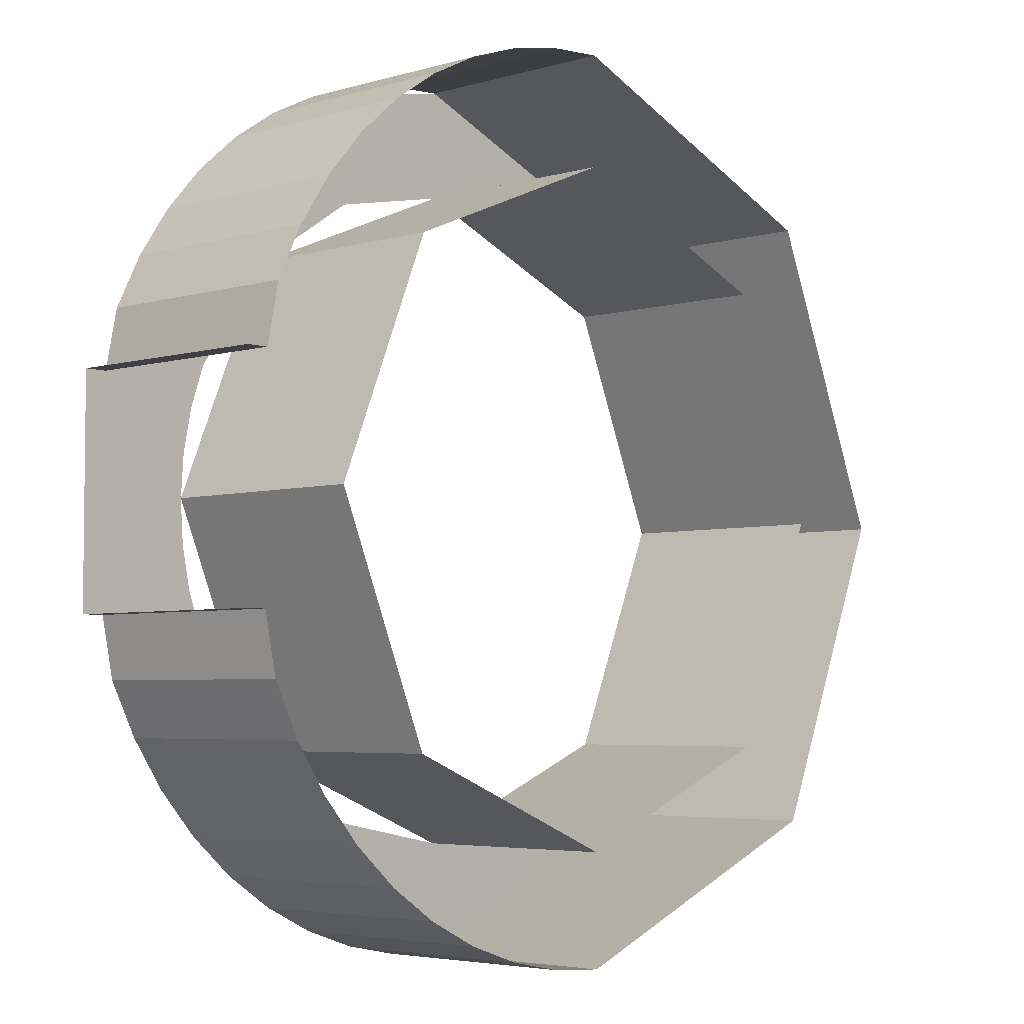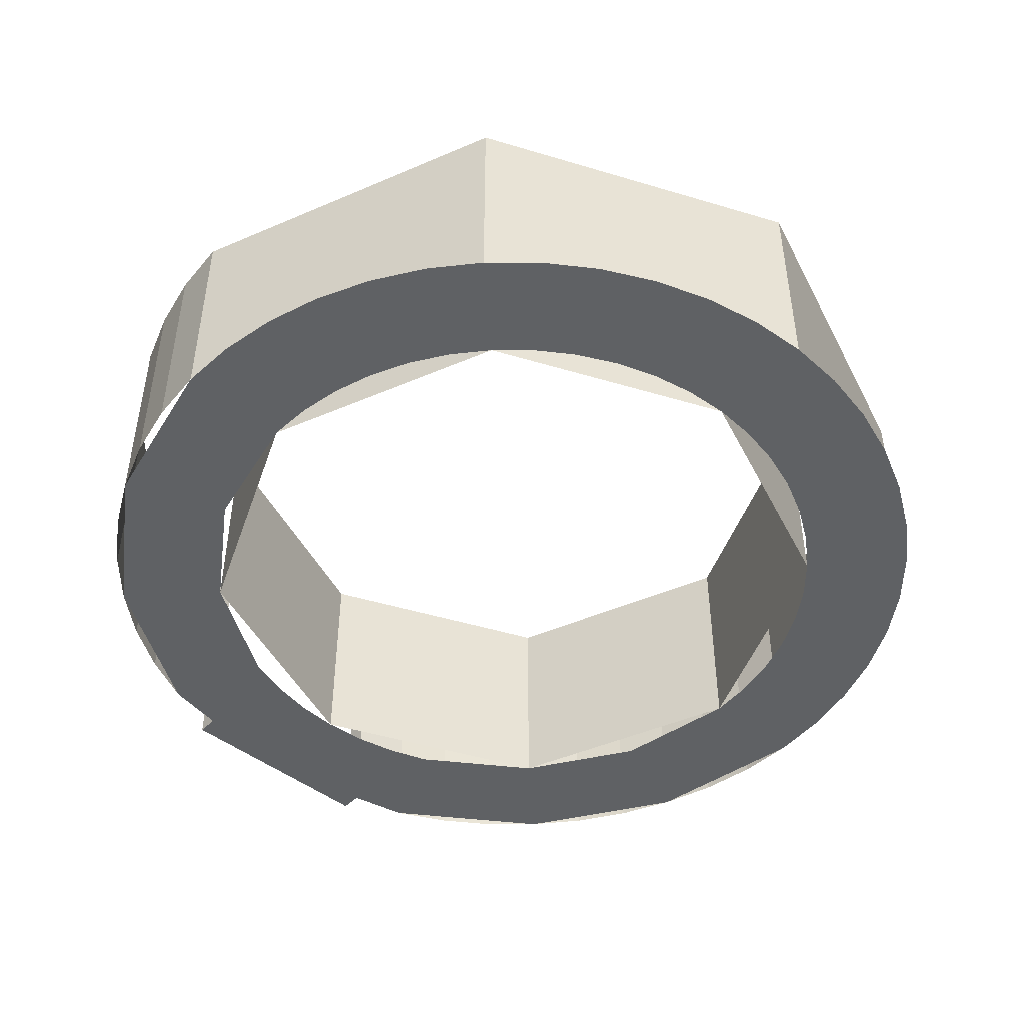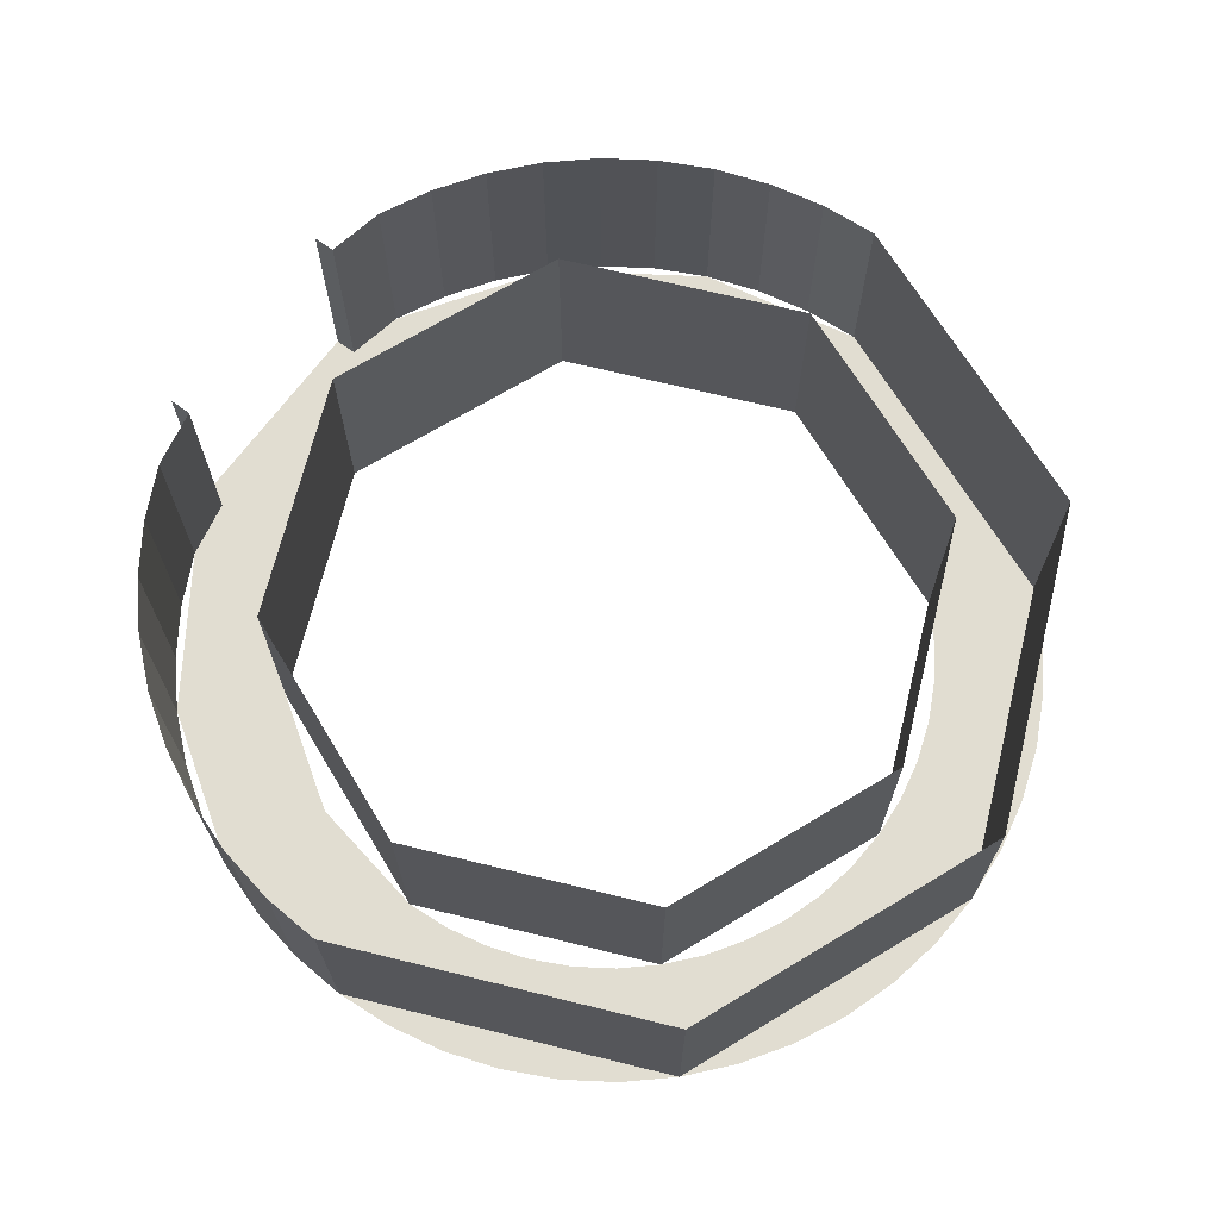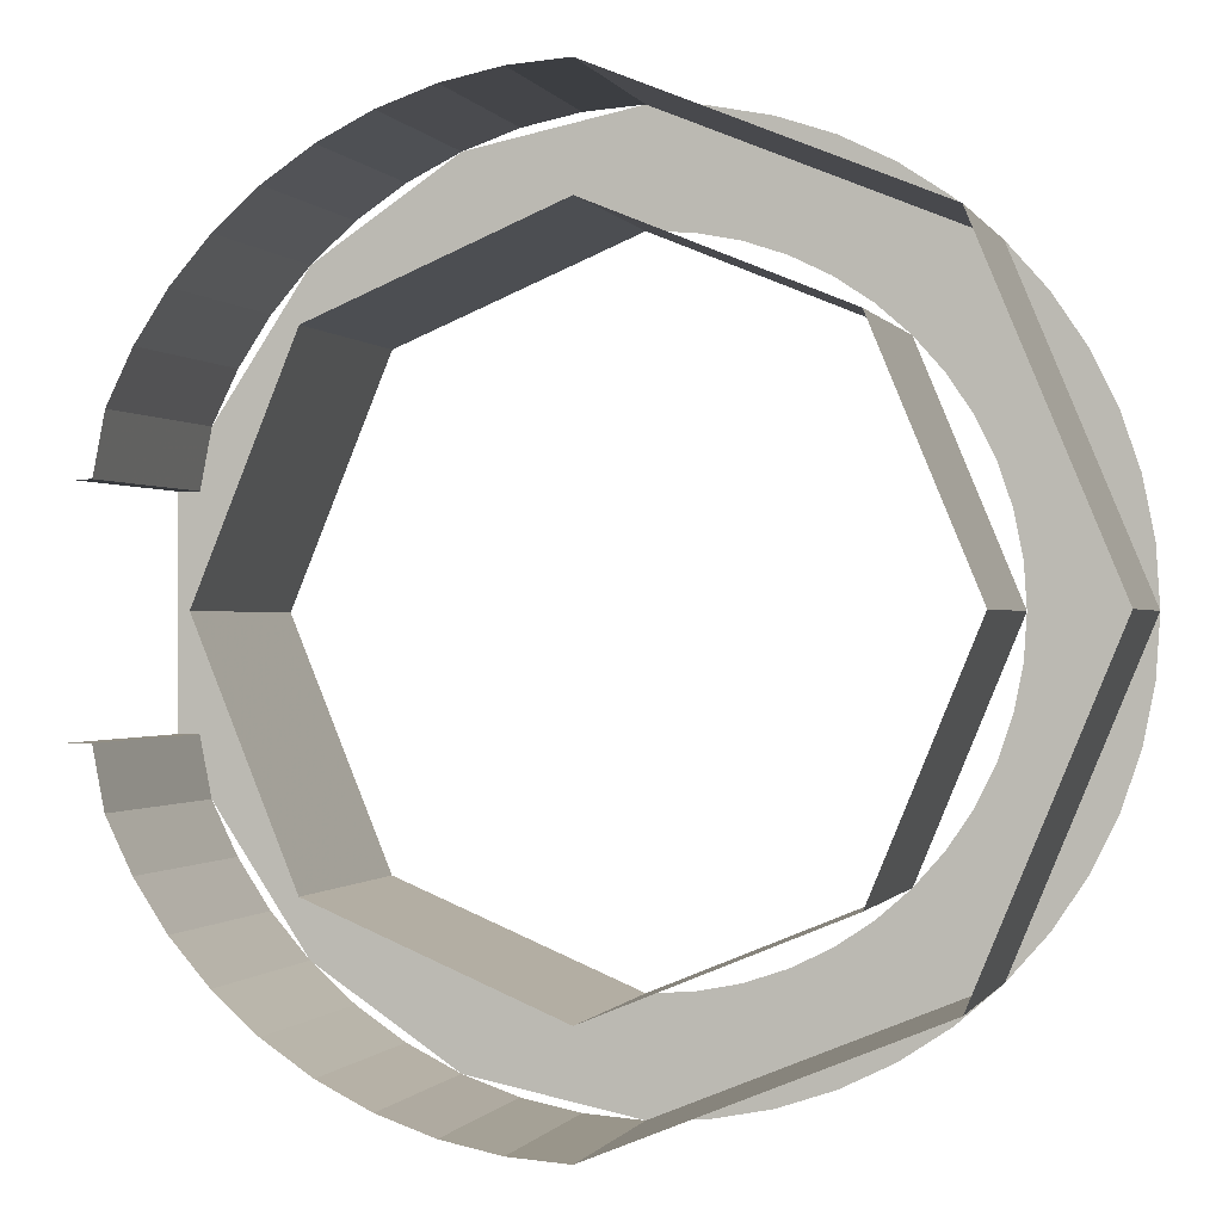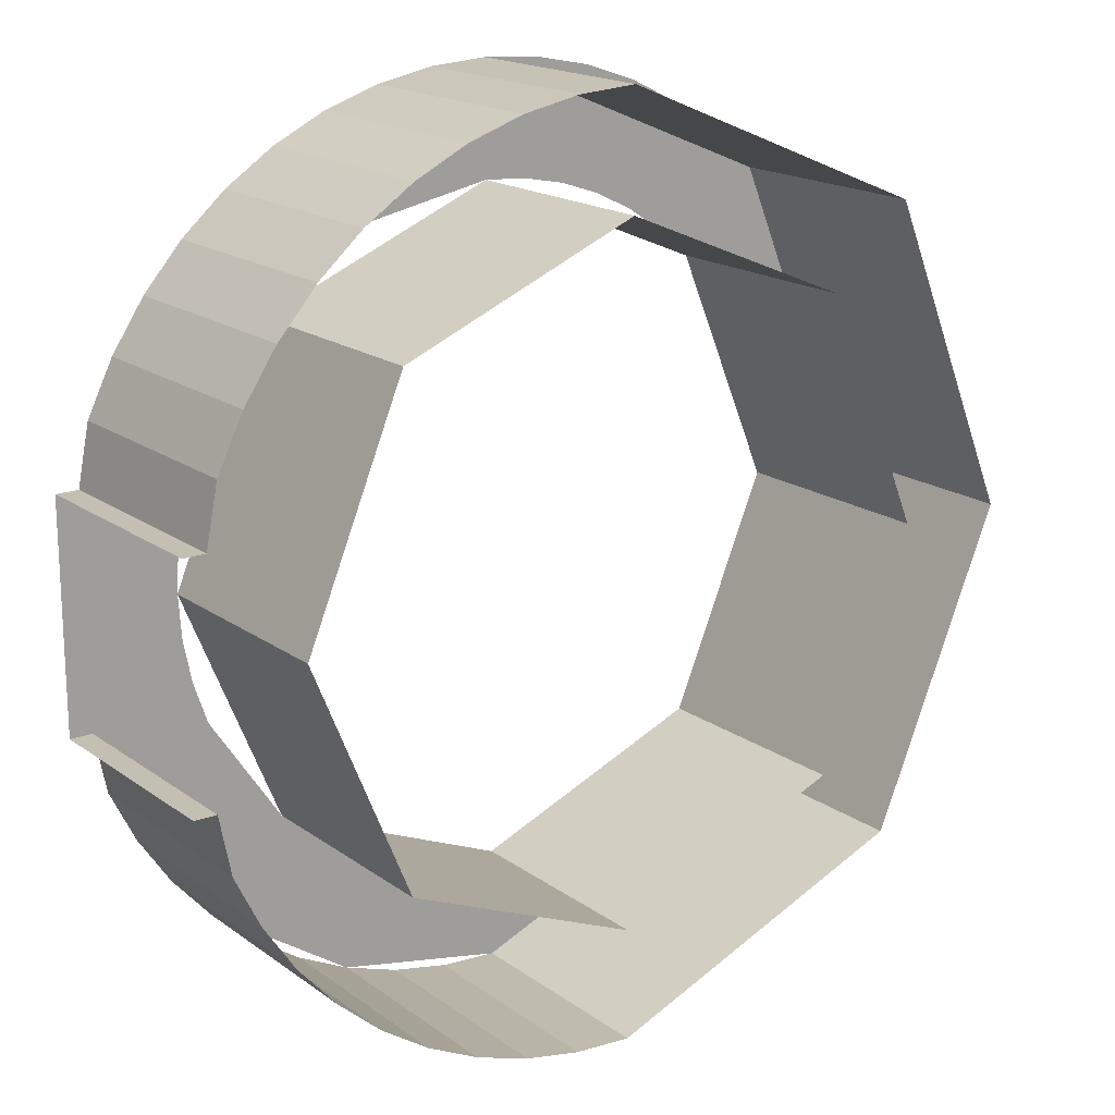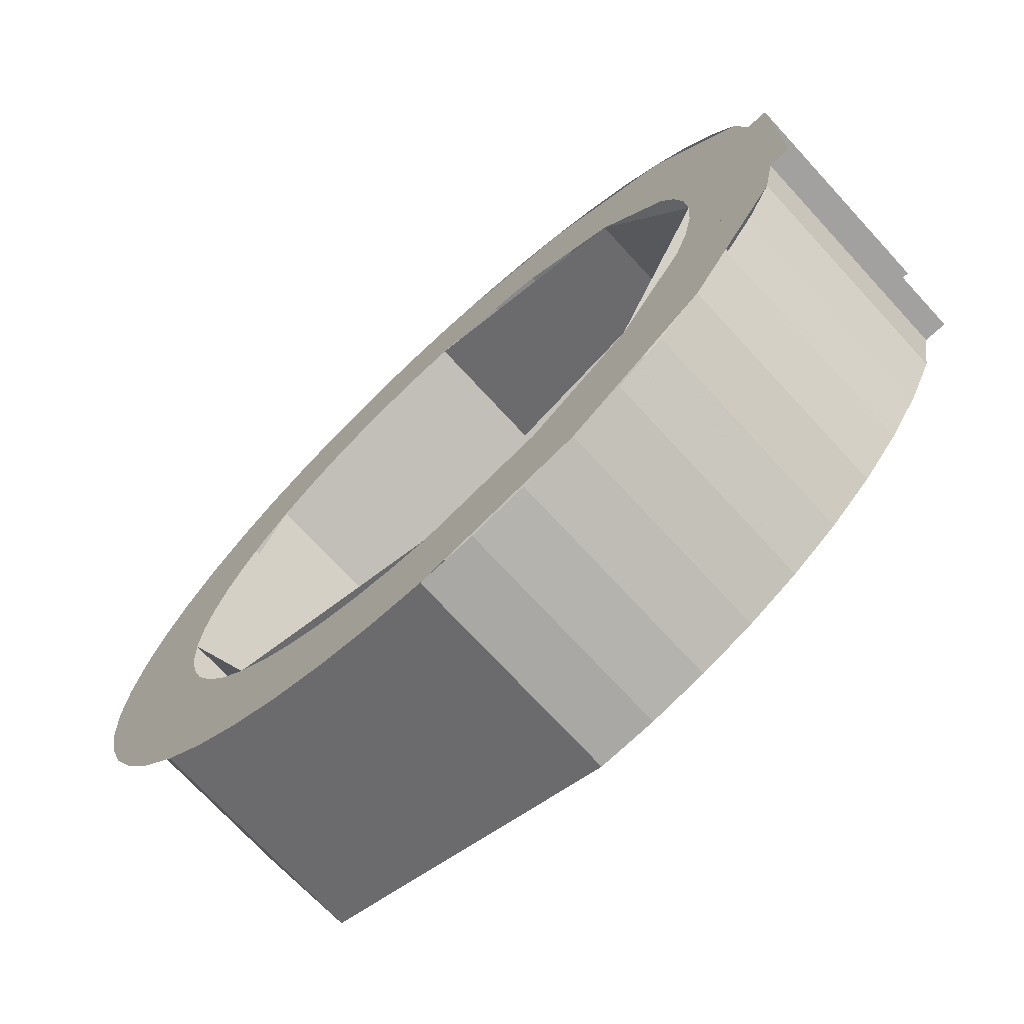
<metadata>
{"format":"obj","ext":"obj","renderer":"f3d","projection":"perspective","resolution":1024,"background":"white","views":[{"elev":-4.4,"azim":133.1,"up":"+Z"},{"elev":-46.7,"azim":-131.4,"up":"+Y"},{"elev":68.8,"azim":-143.7,"up":"+Y"},{"elev":-0.4,"azim":-164.1,"up":"+Z"},{"elev":17.7,"azim":143.9,"up":"+Z"},{"elev":-72.2,"azim":42.6,"up":"+Z"}]}
</metadata>
<code>
v 0.2121 -0.2 -0.2121
v 0.3 -0.2 0
v 0.3 0 0
v 0.2121 0 -0.2121
v 0 -0.2 -0.3
v 0.2121 -0.2 -0.2121
v 0.2121 0 -0.2121
v 0 0 -0.3
v -0.2121 -0.2 -0.2121
v 0 -0.2 -0.3
v 0 0 -0.3
v -0.2121 0 -0.2121
v -0.3 -0.2 0
v -0.2121 -0.2 -0.2121
v -0.2121 0 -0.2121
v -0.3 0 0
v -0.2121 -0.2 0.2121
v -0.3 -0.2 0
v -0.3 0 0
v -0.2121 0 0.2121
v 0 -0.2 0.3
v -0.2121 -0.2 0.2121
v -0.2121 0 0.2121
v 0 0 0.3
v 0.2121 -0.2 0.2121
v 0 -0.2 0.3
v 0 0 0.3
v 0.2121 0 0.2121
v 0.3 -0.2 0
v 0.2121 -0.2 0.2121
v 0.2121 0 0.2121
v 0.3 0 0
v -0.2828 -0.2 0.2828
v 0 -0.2 0.4
v 0 0 0.4
v -0.2828 0 0.2828
v -0.4 -0.2 0
v -0.2828 -0.2 0.2828
v -0.2828 0 0.2828
v -0.4 0 0
v -0.2828 -0.2 -0.2828
v -0.4 -0.2 0
v -0.4 0 0
v -0.2828 0 -0.2828
v 0 -0.2 -0.4
v -0.2828 -0.2 -0.2828
v -0.2828 0 -0.2828
v 0 0 -0.4
v 0 0 0.4
v 0.0522 0 0.3966
v 0.0522 -0.2 0.3966
v 0 -0.2 0.4
v 0.0522 0 0.3966
v 0.1035 0 0.3864
v 0.1035 -0.2 0.3864
v 0.0522 -0.2 0.3966
v 0.1035 0 0.3864
v 0.1531 0 0.3696
v 0.1531 -0.2 0.3696
v 0.1035 -0.2 0.3864
v 0.1531 0 0.3696
v 0.2 0 0.3464
v 0.2 -0.2 0.3464
v 0.1531 -0.2 0.3696
v 0.2 0 0.3464
v 0.2435 0 0.3174
v 0.2435 -0.2 0.3174
v 0.2 -0.2 0.3464
v 0.2435 0 0.3174
v 0.2828 0 0.2828
v 0.2828 -0.2 0.2828
v 0.2435 -0.2 0.3174
v 0.2828 0 0.2828
v 0.3174 0 0.2435
v 0.3174 -0.2 0.2435
v 0.2828 -0.2 0.2828
v 0.3174 0 0.2435
v 0.3464 0 0.2
v 0.3464 -0.2 0.2
v 0.3174 -0.2 0.2435
v 0.3464 0 0.2
v 0.3696 0 0.1531
v 0.3696 -0.2 0.1531
v 0.3464 -0.2 0.2
v 0 0 -0.4
v 0.0522 0 -0.3966
v 0.0522 -0.2 -0.3966
v 0 -0.2 -0.4
v 0.0522 0 -0.3966
v 0.1035 0 -0.3864
v 0.1035 -0.2 -0.3864
v 0.0522 -0.2 -0.3966
v 0.1035 0 -0.3864
v 0.1531 0 -0.3696
v 0.1531 -0.2 -0.3696
v 0.1035 -0.2 -0.3864
v 0.1531 0 -0.3696
v 0.2 0 -0.3464
v 0.2 -0.2 -0.3464
v 0.1531 -0.2 -0.3696
v 0.2 0 -0.3464
v 0.2435 0 -0.3174
v 0.2435 -0.2 -0.3174
v 0.2 -0.2 -0.3464
v 0.2435 0 -0.3174
v 0.2828 0 -0.2828
v 0.2828 -0.2 -0.2828
v 0.2435 -0.2 -0.3174
v 0.2828 0 -0.2828
v 0.3174 0 -0.2435
v 0.3174 -0.2 -0.2435
v 0.2828 -0.2 -0.2828
v 0.3174 0 -0.2435
v 0.3464 0 -0.2
v 0.3464 -0.2 -0.2
v 0.3174 -0.2 -0.2435
v 0.3464 0 -0.2
v 0.3696 0 -0.1531
v 0.3696 -0.2 -0.1531
v 0.3464 -0.2 -0.2
v 0 -0.2 0.4
v -0.0522 -0.2 0.3966
v -0.03915 -0.2 0.2974
v 0 -0.2 0.3
v -0.0522 -0.2 0.3966
v -0.1035 -0.2 0.3864
v -0.07764 -0.2 0.2898
v -0.03915 -0.2 0.2974
v -0.1035 -0.2 0.3864
v -0.1531 -0.2 0.3696
v -0.1148 -0.2 0.2772
v -0.07764 -0.2 0.2898
v -0.1531 -0.2 0.3696
v -0.2 -0.2 0.3464
v -0.15 -0.2 0.2598
v -0.1148 -0.2 0.2772
v -0.2 -0.2 0.3464
v -0.2435 -0.2 0.3174
v -0.1826 -0.2 0.238
v -0.15 -0.2 0.2598
v -0.2435 -0.2 0.3174
v -0.2828 -0.2 0.2828
v -0.2121 -0.2 0.2121
v -0.1826 -0.2 0.238
v -0.2828 -0.2 0.2828
v -0.3174 -0.2 0.2435
v -0.238 -0.2 0.1826
v -0.2121 -0.2 0.2121
v -0.3174 -0.2 0.2435
v -0.3464 -0.2 0.2
v -0.2598 -0.2 0.15
v -0.238 -0.2 0.1826
v -0.3464 -0.2 0.2
v -0.3696 -0.2 0.1531
v -0.2772 -0.2 0.1148
v -0.2598 -0.2 0.15
v -0.3696 -0.2 0.1531
v -0.3864 -0.2 0.1035
v -0.2898 -0.2 0.07764
v -0.2772 -0.2 0.1148
v -0.3864 -0.2 0.1035
v -0.3966 -0.2 0.0522
v -0.2974 -0.2 0.03915
v -0.2898 -0.2 0.07764
v -0.3966 -0.2 0.0522
v -0.4 -0.2 0
v -0.3 -0.2 0
v -0.2974 -0.2 0.03915
v -0.4 -0.2 0
v -0.3966 -0.2 -0.0522
v -0.2974 -0.2 -0.03915
v -0.3 -0.2 0
v -0.3966 -0.2 -0.0522
v -0.3864 -0.2 -0.1035
v -0.2898 -0.2 -0.07764
v -0.2974 -0.2 -0.03915
v -0.3864 -0.2 -0.1035
v -0.3696 -0.2 -0.1531
v -0.2772 -0.2 -0.1148
v -0.2898 -0.2 -0.07764
v -0.3696 -0.2 -0.1531
v -0.3464 -0.2 -0.2
v -0.2598 -0.2 -0.15
v -0.2772 -0.2 -0.1148
v -0.3464 -0.2 -0.2
v -0.3174 -0.2 -0.2435
v -0.238 -0.2 -0.1826
v -0.2598 -0.2 -0.15
v -0.3174 -0.2 -0.2435
v -0.2828 -0.2 -0.2828
v -0.2121 -0.2 -0.2121
v -0.238 -0.2 -0.1826
v -0.2828 -0.2 -0.2828
v -0.2435 -0.2 -0.3174
v -0.1826 -0.2 -0.238
v -0.2121 -0.2 -0.2121
v -0.2435 -0.2 -0.3174
v -0.2 -0.2 -0.3464
v -0.15 -0.2 -0.2598
v -0.1826 -0.2 -0.238
v -0.2 -0.2 -0.3464
v -0.1531 -0.2 -0.3696
v -0.1148 -0.2 -0.2772
v -0.15 -0.2 -0.2598
v -0.1531 -0.2 -0.3696
v -0.1035 -0.2 -0.3864
v -0.07764 -0.2 -0.2898
v -0.1148 -0.2 -0.2772
v -0.1035 -0.2 -0.3864
v -0.0522 -0.2 -0.3966
v -0.03915 -0.2 -0.2974
v -0.07764 -0.2 -0.2898
v -0.0522 -0.2 -0.3966
v 0 -0.2 -0.4
v 0 -0.2 -0.3
v -0.03915 -0.2 -0.2974
v 0 -0.2 0.3
v 0 -0.2 0.4
v 0.1531 -0.2 0.3696
v 0.1148 -0.2 0.2772
v 0.1148 -0.2 0.2772
v 0.1531 -0.2 0.3696
v 0.2828 -0.2 0.2828
v 0.2121 -0.2 0.2121
v 0.2121 -0.2 0.2121
v 0.2828 -0.2 0.2828
v 0.3696 -0.2 0.1531
v 0.2772 -0.2 0.1148
v 0 -0.2 -0.3
v 0 -0.2 -0.4
v 0.1531 -0.2 -0.3696
v 0.1148 -0.2 -0.2772
v 0.1148 -0.2 -0.2772
v 0.1531 -0.2 -0.3696
v 0.2828 -0.2 -0.2828
v 0.2121 -0.2 -0.2121
v 0.2121 -0.2 -0.2121
v 0.2828 -0.2 -0.2828
v 0.3696 -0.2 -0.1531
v 0.2772 -0.2 -0.1148
v 0.3696 0 -0.1531
v 0.3801 0 -0.1
v 0.3801 -0.2 -0.1
v 0.3696 -0.2 -0.1531
v 0.3801 0 -0.1
v 0.4 0 -0.1
v 0.4 -0.2 -0.1
v 0.3801 -0.2 -0.1
v 0.3696 -0.2 0.1531
v 0.3801 -0.2 0.1
v 0.3801 0 0.1
v 0.3696 0 0.1531
v 0.3801 -0.2 0.1
v 0.4 -0.2 0.1
v 0.4 0 0.1
v 0.3801 0 0.1
v 0.3 -0.2 0
v 0.3801 -0.2 -0.1
v 0.3801 -0.2 0.1
v 0.3801 -0.2 -0.1
v 0.4 -0.2 -0.1
v 0.4 -0.2 0.1
v 0.3801 -0.2 0.1
v 0.3 -0.2 -0.1148
v 0.2772 -0.2 -0.1148
v 0.3696 -0.2 -0.1531
v 0.3 -0.2 0
v 0.3 -0.2 -0.1148
v 0.3696 -0.2 -0.1531
v 0.3801 -0.2 -0.1
v 0.3696 -0.2 0.1531
v 0.2772 -0.2 0.1148
v 0.3 -0.2 0.1148
v 0.3696 -0.2 0.1531
v 0.3 -0.2 0.1148
v 0.3 -0.2 0
v 0.3801 -0.2 0.1
v 0.3 -0.2 0.1148
v 0.2974 -0.2 0.03915
v 0.3 -0.2 0
v 0.3 -0.2 0.1148
v 0.2898 -0.2 0.07764
v 0.2974 -0.2 0.03915
v 0.3 -0.2 0.1148
v 0.2772 -0.2 0.1148
v 0.2898 -0.2 0.07764
v 0.3 -0.2 -0.1148
v 0.2974 -0.2 -0.03915
v 0.3 -0.2 0
v 0.3 -0.2 -0.1148
v 0.2898 -0.2 -0.07764
v 0.2974 -0.2 -0.03915
v 0.3 -0.2 -0.1148
v 0.2772 -0.2 -0.1148
v 0.2898 -0.2 -0.07764
g mesh26576
f 1 2 3
f 3 4 1
f 5 6 7
f 7 8 5
f 9 10 11
f 11 12 9
f 13 14 15
f 15 16 13
f 17 18 19
f 19 20 17
f 21 22 23
f 23 24 21
f 25 26 27
f 27 28 25
f 29 30 31
f 31 32 29
g mesh26580
f 33 34 35
f 35 36 33
f 37 38 39
f 39 40 37
f 41 42 43
f 43 44 41
f 45 46 47
f 47 48 45
g mesh26587
f 49 51 50
f 51 49 52
f 53 55 54
f 55 53 56
f 57 59 58
f 59 57 60
f 61 63 62
f 63 61 64
f 65 67 66
f 67 65 68
f 69 71 70
f 71 69 72
f 73 75 74
f 75 73 76
f 77 79 78
f 79 77 80
f 81 83 82
f 83 81 84
g mesh26592
f 85 86 87
f 87 88 85
f 89 90 91
f 91 92 89
f 93 94 95
f 95 96 93
f 97 98 99
f 99 100 97
f 101 102 103
f 103 104 101
f 105 106 107
f 107 108 105
f 109 110 111
f 111 112 109
f 113 114 115
f 115 116 113
f 117 118 119
f 119 120 117
g mesh26594
f 121 122 123
f 123 124 121
f 125 126 127
f 127 128 125
f 129 130 131
f 131 132 129
f 133 134 135
f 135 136 133
f 137 138 139
f 139 140 137
f 141 142 143
f 143 144 141
f 145 146 147
f 147 148 145
f 149 150 151
f 151 152 149
f 153 154 155
f 155 156 153
f 157 158 159
f 159 160 157
f 161 162 163
f 163 164 161
f 165 166 167
f 167 168 165
f 169 170 171
f 171 172 169
f 173 174 175
f 175 176 173
f 177 178 179
f 179 180 177
f 181 182 183
f 183 184 181
f 185 186 187
f 187 188 185
f 189 190 191
f 191 192 189
f 193 194 195
f 195 196 193
f 197 198 199
f 199 200 197
f 201 202 203
f 203 204 201
f 205 206 207
f 207 208 205
f 209 210 211
f 211 212 209
f 213 214 215
f 215 216 213
g mesh26596
f 217 219 218
f 219 217 220
f 221 223 222
f 223 221 224
f 225 227 226
f 227 225 228
g mesh26598
f 229 230 231
f 231 232 229
f 233 234 235
f 235 236 233
f 237 238 239
f 239 240 237
g mesh26600
f 241 242 243
f 243 244 241
f 245 246 247
f 247 248 245
f 249 250 251
f 251 252 249
f 253 254 255
f 255 256 253
f 257 258 259
f 260 261 262
f 262 263 260
f 264 265 266
f 267 268 269
f 269 270 267
f 271 272 273
f 274 275 276
f 276 277 274
g mesh26601
f 278 279 280
f 281 282 283
f 284 285 286
g mesh26603
f 287 289 288
f 290 292 291
f 293 295 294

</code>
